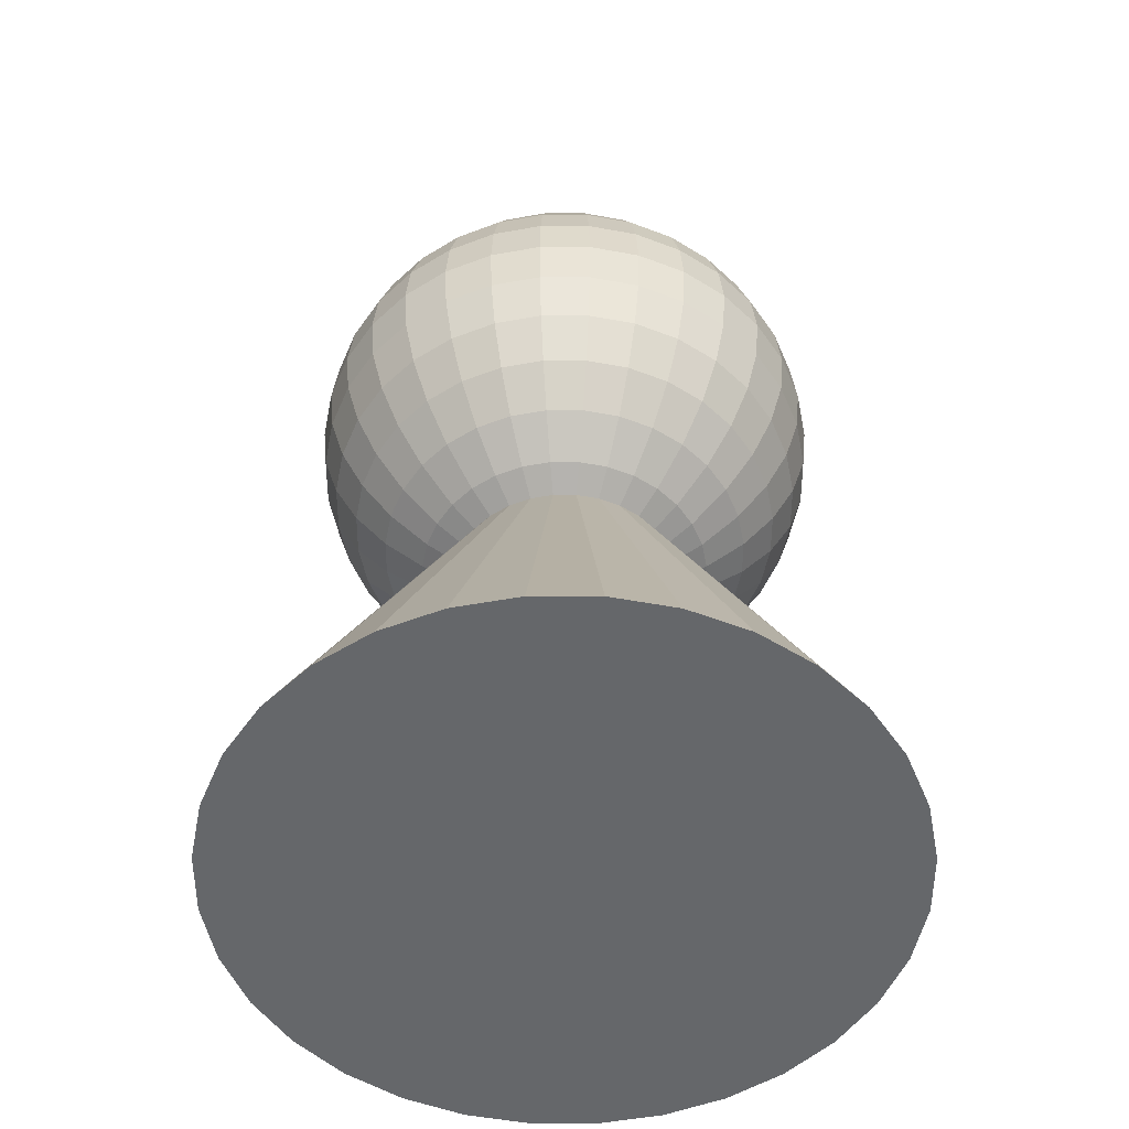
<metadata>
{"format":"obj","ext":"obj","renderer":"f3d","projection":"perspective","resolution":1024,"background":"white","views":[{"elev":-52.0,"azim":-163.2,"up":"+Y"}]}
</metadata>
<code>
o Sphere
v 0 1.2 0
v 0.03045 2.785 -0.1531
v 0.05973 2.739 -0.3003
v 0.08671 2.665 -0.4359
v 0.1104 2.566 -0.5548
v 0.1298 2.444 -0.6524
v 0.1442 2.306 -0.7249
v 0.1531 2.156 -0.7696
v 0.1561 2 -0.7846
v 0.1531 1.844 -0.7696
v 0.1442 1.694 -0.7249
v 0.1298 1.556 -0.6524
v 0.1104 1.434 -0.5548
v 0.08671 1.335 -0.4359
v 0.05973 1.261 -0.3003
v 0.03045 1.215 -0.1531
v 0.05973 2.785 -0.1442
v 0.1172 2.739 -0.2828
v 0.1701 2.665 -0.4106
v 0.2165 2.566 -0.5226
v 0.2546 2.444 -0.6145
v 0.2828 2.306 -0.6828
v 0.3003 2.156 -0.7249
v 0.3061 2 -0.7391
v 0.3003 1.844 -0.7249
v 0.2828 1.694 -0.6828
v 0.2546 1.556 -0.6145
v 0.2165 1.434 -0.5226
v 0.1701 1.335 -0.4106
v 0.1172 1.261 -0.2828
v 0.05973 1.215 -0.1442
v 0.08671 2.785 -0.1298
v 0.1701 2.739 -0.2546
v 0.2469 2.665 -0.3696
v 0.3143 2.566 -0.4703
v 0.3696 2.444 -0.5531
v 0.4106 2.306 -0.6145
v 0.4359 2.156 -0.6524
v 0.4445 2 -0.6652
v 0.4359 1.844 -0.6524
v 0.4106 1.694 -0.6145
v 0.3696 1.556 -0.5531
v 0.3143 1.434 -0.4703
v 0.2469 1.335 -0.3696
v 0.1701 1.261 -0.2546
v 0.08671 1.215 -0.1298
v 0.1104 2.785 -0.1104
v 0.2165 2.739 -0.2165
v 0.3143 2.665 -0.3143
v 0.4 2.566 -0.4
v 0.4703 2.444 -0.4703
v 0.5226 2.306 -0.5226
v 0.5548 2.156 -0.5548
v 0.5657 2 -0.5657
v 0.5548 1.844 -0.5548
v 0.5226 1.694 -0.5226
v 0.4703 1.556 -0.4703
v 0.4 1.434 -0.4
v 0.3143 1.335 -0.3143
v 0.2165 1.261 -0.2165
v 0.1104 1.215 -0.1104
v 0.1298 2.785 -0.08671
v 0.2546 2.739 -0.1701
v 0.3696 2.665 -0.2469
v 0.4703 2.566 -0.3143
v 0.5531 2.444 -0.3696
v 0.6145 2.306 -0.4106
v 0.6524 2.156 -0.4359
v 0.6652 2 -0.4445
v 0.6524 1.844 -0.4359
v 0.6145 1.694 -0.4106
v 0.5531 1.556 -0.3696
v 0.4703 1.434 -0.3143
v 0.3696 1.335 -0.2469
v 0.2546 1.261 -0.1701
v 0.1298 1.215 -0.08671
v 0.1442 2.785 -0.05973
v 0.2828 2.739 -0.1172
v 0.4106 2.665 -0.1701
v 0.5226 2.566 -0.2165
v 0.6145 2.444 -0.2546
v 0.6828 2.306 -0.2828
v 0.7249 2.156 -0.3003
v 0.7391 2 -0.3061
v 0.7249 1.844 -0.3003
v 0.6828 1.694 -0.2828
v 0.6145 1.556 -0.2546
v 0.5226 1.434 -0.2165
v 0.4106 1.335 -0.1701
v 0.2828 1.261 -0.1172
v 0.1442 1.215 -0.05973
v 0.1531 2.785 -0.03045
v 0.3003 2.739 -0.05973
v 0.4359 2.665 -0.08671
v 0.5548 2.566 -0.1104
v 0.6524 2.444 -0.1298
v 0.7249 2.306 -0.1442
v 0.7696 2.156 -0.1531
v 0.7846 2 -0.1561
v 0.7696 1.844 -0.1531
v 0.7249 1.694 -0.1442
v 0.6524 1.556 -0.1298
v 0.5548 1.434 -0.1104
v 0.4359 1.335 -0.08671
v 0.3003 1.261 -0.05973
v 0.1531 1.215 -0.03045
v 0.1561 2.785 0
v 0.3061 2.739 0
v 0.4445 2.665 0
v 0.5657 2.566 0
v 0.6652 2.444 0
v 0.7391 2.306 0
v 0.7846 2.156 0
v 0.8 2 0
v 0.7846 1.844 0
v 0.7391 1.694 0
v 0.6652 1.556 0
v 0.5657 1.434 0
v 0.4445 1.335 0
v 0.3061 1.261 0
v 0.1561 1.215 0
v 0.1531 2.785 0.03045
v 0.3003 2.739 0.05973
v 0.4359 2.665 0.08671
v 0.5548 2.566 0.1104
v 0.6524 2.444 0.1298
v 0.7249 2.306 0.1442
v 0.7696 2.156 0.1531
v 0.7846 2 0.1561
v 0.7696 1.844 0.1531
v 0.7249 1.694 0.1442
v 0.6524 1.556 0.1298
v 0.5548 1.434 0.1104
v 0.4359 1.335 0.08671
v 0.3003 1.261 0.05973
v 0.1531 1.215 0.03045
v 0.1442 2.785 0.05973
v 0.2828 2.739 0.1172
v 0.4106 2.665 0.1701
v 0.5226 2.566 0.2165
v 0.6145 2.444 0.2546
v 0.6828 2.306 0.2828
v 0.7249 2.156 0.3003
v 0.7391 2 0.3061
v 0.7249 1.844 0.3003
v 0.6828 1.694 0.2828
v 0.6145 1.556 0.2546
v 0.5226 1.434 0.2165
v 0.4106 1.335 0.1701
v 0.2828 1.261 0.1172
v 0.1442 1.215 0.05973
v 0.1298 2.785 0.08671
v 0.2546 2.739 0.1701
v 0.3696 2.665 0.2469
v 0.4703 2.566 0.3143
v 0.5531 2.444 0.3696
v 0.6145 2.306 0.4106
v 0.6524 2.156 0.4359
v 0.6652 2 0.4445
v 0.6524 1.844 0.4359
v 0.6145 1.694 0.4106
v 0.5531 1.556 0.3696
v 0.4703 1.434 0.3143
v 0.3696 1.335 0.2469
v 0.2546 1.261 0.1701
v 0.1298 1.215 0.08671
v 0.1104 2.785 0.1104
v 0.2165 2.739 0.2165
v 0.3143 2.665 0.3143
v 0.4 2.566 0.4
v 0.4703 2.444 0.4704
v 0.5226 2.306 0.5226
v 0.5548 2.156 0.5548
v 0.5657 2 0.5657
v 0.5548 1.844 0.5548
v 0.5226 1.694 0.5226
v 0.4703 1.556 0.4704
v 0.4 1.434 0.4
v 0.3143 1.335 0.3143
v 0.2165 1.261 0.2165
v 0.1104 1.215 0.1104
v 0.08671 2.785 0.1298
v 0.1701 2.739 0.2546
v 0.2469 2.665 0.3696
v 0.3143 2.566 0.4704
v 0.3696 2.444 0.5531
v 0.4106 2.306 0.6145
v 0.4359 2.156 0.6524
v 0.4445 2 0.6652
v 0.4359 1.844 0.6524
v 0.4106 1.694 0.6145
v 0.3696 1.556 0.5531
v 0.3143 1.434 0.4704
v 0.2469 1.335 0.3696
v 0.1701 1.261 0.2546
v 0.08671 1.215 0.1298
v 0.05973 2.785 0.1442
v 0.1172 2.739 0.2828
v 0.1701 2.665 0.4106
v 0.2165 2.566 0.5226
v 0.2546 2.444 0.6145
v 0.2828 2.306 0.6828
v 0.3003 2.156 0.7249
v 0.3061 2 0.7391
v 0.3003 1.844 0.7249
v 0.2828 1.694 0.6828
v 0.2546 1.556 0.6145
v 0.2165 1.434 0.5226
v 0.1701 1.335 0.4106
v 0.1172 1.261 0.2828
v 0.05973 1.215 0.1442
v 0.03045 2.785 0.1531
v 0.05973 2.739 0.3003
v 0.08671 2.665 0.4359
v 0.1104 2.566 0.5548
v 0.1298 2.444 0.6524
v 0.1442 2.306 0.7249
v 0.1531 2.156 0.7696
v 0.1561 2 0.7846
v 0.1531 1.844 0.7696
v 0.1442 1.694 0.7249
v 0.1298 1.556 0.6524
v 0.1104 1.434 0.5548
v 0.08671 1.335 0.4359
v 0.05973 1.261 0.3003
v 0.03045 1.215 0.1531
v -0 2.785 0.1561
v 0 2.739 0.3061
v 0 2.665 0.4445
v -0 2.566 0.5657
v -0 2.444 0.6652
v 0 2.306 0.7391
v -0 2.156 0.7846
v -0 2 0.8
v -0 1.844 0.7846
v 0 1.694 0.7391
v -0 1.556 0.6652
v -0 1.434 0.5657
v -0 1.335 0.4445
v 0 1.261 0.3061
v 0 1.215 0.1561
v -0.03045 2.785 0.1531
v -0.05973 2.739 0.3003
v -0.08671 2.665 0.4359
v -0.1104 2.566 0.5548
v -0.1298 2.444 0.6524
v -0.1442 2.306 0.7249
v -0.1531 2.156 0.7696
v -0.1561 2 0.7846
v -0.1531 1.844 0.7696
v -0.1442 1.694 0.7249
v -0.1298 1.556 0.6524
v -0.1104 1.434 0.5548
v -0.08671 1.335 0.4359
v -0.05973 1.261 0.3003
v -0.03045 1.215 0.1531
v -0 2.8 1e-06
v -0.05973 2.785 0.1442
v -0.1172 2.739 0.2828
v -0.1701 2.665 0.4106
v -0.2165 2.566 0.5226
v -0.2546 2.444 0.6145
v -0.2828 2.306 0.6828
v -0.3003 2.156 0.7249
v -0.3061 2 0.7391
v -0.3003 1.844 0.7249
v -0.2828 1.694 0.6828
v -0.2546 1.556 0.6145
v -0.2165 1.434 0.5226
v -0.1701 1.335 0.4106
v -0.1172 1.261 0.2828
v -0.05973 1.215 0.1442
v -0.08671 2.785 0.1298
v -0.1701 2.739 0.2546
v -0.2469 2.665 0.3696
v -0.3143 2.566 0.4703
v -0.3696 2.444 0.5531
v -0.4106 2.306 0.6145
v -0.4359 2.156 0.6524
v -0.4445 2 0.6652
v -0.4359 1.844 0.6524
v -0.4106 1.694 0.6145
v -0.3696 1.556 0.5531
v -0.3143 1.434 0.4703
v -0.2469 1.335 0.3696
v -0.1701 1.261 0.2546
v -0.08671 1.215 0.1298
v -0.1104 2.785 0.1104
v -0.2165 2.739 0.2165
v -0.3143 2.665 0.3143
v -0.4 2.566 0.4
v -0.4703 2.444 0.4703
v -0.5226 2.306 0.5226
v -0.5548 2.156 0.5548
v -0.5657 2 0.5657
v -0.5548 1.844 0.5548
v -0.5226 1.694 0.5226
v -0.4703 1.556 0.4703
v -0.4 1.434 0.4
v -0.3143 1.335 0.3143
v -0.2165 1.261 0.2165
v -0.1104 1.215 0.1104
v -0.1298 2.785 0.08671
v -0.2546 2.739 0.1701
v -0.3696 2.665 0.2469
v -0.4703 2.566 0.3143
v -0.5531 2.444 0.3696
v -0.6145 2.306 0.4106
v -0.6524 2.156 0.4359
v -0.6652 2 0.4445
v -0.6524 1.844 0.4359
v -0.6145 1.694 0.4106
v -0.5531 1.556 0.3696
v -0.4703 1.434 0.3143
v -0.3696 1.335 0.2469
v -0.2546 1.261 0.1701
v -0.1298 1.215 0.08671
v -0.1442 2.785 0.05973
v -0.2828 2.739 0.1172
v -0.4106 2.665 0.1701
v -0.5226 2.566 0.2165
v -0.6145 2.444 0.2546
v -0.6828 2.306 0.2828
v -0.7249 2.156 0.3003
v -0.7391 2 0.3061
v -0.7249 1.844 0.3003
v -0.6828 1.694 0.2828
v -0.6145 1.556 0.2546
v -0.5226 1.434 0.2165
v -0.4106 1.335 0.1701
v -0.2828 1.261 0.1172
v -0.1442 1.215 0.05973
v -0.1531 2.785 0.03045
v -0.3003 2.739 0.05973
v -0.4359 2.665 0.08671
v -0.5548 2.566 0.1104
v -0.6524 2.444 0.1298
v -0.7249 2.306 0.1442
v -0.7696 2.156 0.1531
v -0.7846 2 0.1561
v -0.7696 1.844 0.1531
v -0.7249 1.694 0.1442
v -0.6524 1.556 0.1298
v -0.5548 1.434 0.1104
v -0.4359 1.335 0.08671
v -0.3003 1.261 0.05973
v -0.1531 1.215 0.03045
v -0.1561 2.785 0
v -0.3061 2.739 0
v -0.4445 2.665 0
v -0.5657 2.566 0
v -0.6652 2.444 0
v -0.7391 2.306 0
v -0.7846 2.156 0
v -0.8 2 0
v -0.7846 1.844 0
v -0.7391 1.694 0
v -0.6652 1.556 0
v -0.5657 1.434 0
v -0.4445 1.335 0
v -0.3061 1.261 0
v -0.1561 1.215 0
v -0.1531 2.785 -0.03045
v -0.3003 2.739 -0.05973
v -0.4359 2.665 -0.08671
v -0.5548 2.566 -0.1104
v -0.6524 2.444 -0.1298
v -0.7249 2.306 -0.1442
v -0.7696 2.156 -0.1531
v -0.7846 2 -0.1561
v -0.7696 1.844 -0.1531
v -0.7249 1.694 -0.1442
v -0.6524 1.556 -0.1298
v -0.5548 1.434 -0.1104
v -0.4359 1.335 -0.08671
v -0.3003 1.261 -0.05973
v -0.1531 1.215 -0.03045
v -0.1442 2.785 -0.05973
v -0.2828 2.739 -0.1172
v -0.4106 2.665 -0.1701
v -0.5226 2.566 -0.2165
v -0.6145 2.444 -0.2546
v -0.6828 2.306 -0.2828
v -0.7249 2.156 -0.3003
v -0.7391 2 -0.3061
v -0.7249 1.844 -0.3003
v -0.6828 1.694 -0.2828
v -0.6145 1.556 -0.2546
v -0.5226 1.434 -0.2165
v -0.4106 1.335 -0.1701
v -0.2828 1.261 -0.1172
v -0.1442 1.215 -0.05973
v -0.1298 2.785 -0.08671
v -0.2546 2.739 -0.1701
v -0.3696 2.665 -0.2469
v -0.4703 2.566 -0.3143
v -0.5531 2.444 -0.3696
v -0.6145 2.306 -0.4106
v -0.6524 2.156 -0.4359
v -0.6652 2 -0.4445
v -0.6524 1.844 -0.4359
v -0.6145 1.694 -0.4106
v -0.5531 1.556 -0.3696
v -0.4703 1.434 -0.3143
v -0.3696 1.335 -0.2469
v -0.2546 1.261 -0.1701
v -0.1298 1.215 -0.08671
v -0.1104 2.785 -0.1104
v -0.2165 2.739 -0.2165
v -0.3143 2.665 -0.3143
v -0.4 2.566 -0.4
v -0.4703 2.444 -0.4703
v -0.5226 2.306 -0.5226
v -0.5548 2.156 -0.5548
v -0.5657 2 -0.5657
v -0.5548 1.844 -0.5548
v -0.5226 1.694 -0.5226
v -0.4703 1.556 -0.4703
v -0.4 1.434 -0.4
v -0.3143 1.335 -0.3143
v -0.2165 1.261 -0.2165
v -0.1104 1.215 -0.1104
v -0.08671 2.785 -0.1298
v -0.1701 2.739 -0.2546
v -0.2469 2.665 -0.3696
v -0.3143 2.566 -0.4703
v -0.3696 2.444 -0.5531
v -0.4106 2.306 -0.6145
v -0.4359 2.156 -0.6524
v -0.4445 2 -0.6652
v -0.4359 1.844 -0.6524
v -0.4106 1.694 -0.6145
v -0.3696 1.556 -0.5531
v -0.3143 1.434 -0.4703
v -0.2469 1.335 -0.3696
v -0.1701 1.261 -0.2546
v -0.08671 1.215 -0.1298
v -0.05973 2.785 -0.1442
v -0.1172 2.739 -0.2828
v -0.1701 2.665 -0.4106
v -0.2165 2.566 -0.5226
v -0.2546 2.444 -0.6145
v -0.2828 2.306 -0.6828
v -0.3003 2.156 -0.7249
v -0.3061 2 -0.7391
v -0.3003 1.844 -0.7249
v -0.2828 1.694 -0.6828
v -0.2546 1.556 -0.6145
v -0.2165 1.434 -0.5226
v -0.1701 1.335 -0.4106
v -0.1172 1.261 -0.2828
v -0.05973 1.215 -0.1442
v -0.03045 2.785 -0.1531
v -0.05973 2.739 -0.3003
v -0.08671 2.665 -0.4359
v -0.1104 2.566 -0.5548
v -0.1298 2.444 -0.6524
v -0.1442 2.306 -0.7249
v -0.1531 2.156 -0.7696
v -0.1561 2 -0.7846
v -0.1531 1.844 -0.7696
v -0.1442 1.694 -0.7249
v -0.1298 1.556 -0.6524
v -0.1104 1.434 -0.5548
v -0.08671 1.335 -0.4359
v -0.05973 1.261 -0.3003
v -0.03045 1.215 -0.1531
v 0 2.785 -0.1561
v 0 2.739 -0.3061
v 0 2.665 -0.4445
v 0 2.566 -0.5657
v 0 2.444 -0.6652
v 0 2.306 -0.7391
v 0 2.156 -0.7846
v 0 2 -0.8
v 0 1.844 -0.7846
v 0 1.694 -0.7391
v 0 1.556 -0.6652
v 0 1.434 -0.5657
v 0 1.335 -0.4445
v 0 1.261 -0.3061
v 0 1.215 -0.1561
v 0 0 -1
v 0 2 0
v 0.1951 0 -0.9808
v 0.3827 0 -0.9239
v 0.5556 0 -0.8315
v 0.7071 0 -0.7071
v 0.8315 0 -0.5556
v 0.9239 0 -0.3827
v 0.9808 0 -0.1951
v 1 0 -0
v 0.9808 0 0.1951
v 0.9239 0 0.3827
v 0.8315 0 0.5556
v 0.7071 0 0.7071
v 0.5556 0 0.8315
v 0.3827 0 0.9239
v 0.1951 0 0.9808
v -0 0 1
v -0.1951 0 0.9808
v -0.3827 0 0.9239
v -0.5556 0 0.8315
v -0.7071 0 0.7071
v -0.8315 0 0.5556
v -0.9239 0 0.3827
v -0.9808 0 0.1951
v -1 0 -1e-06
v -0.9808 0 -0.1951
v -0.9239 0 -0.3827
v -0.8315 0 -0.5556
v -0.7071 0 -0.7071
v -0.5556 0 -0.8315
v -0.3827 0 -0.9239
v -0.1951 0 -0.9808
f 480 479 13 14
f 473 472 6 7
f 481 480 14 15
f 474 473 7 8
f 482 481 15 16
f 475 474 8 9
f 468 257 2
f 1 482 16
f 476 475 9 10
f 469 468 2 3
f 477 476 10 11
f 470 469 3 4
f 478 477 11 12
f 471 470 4 5
f 479 478 12 13
f 472 471 5 6
f 13 12 27 28
f 6 5 20 21
f 14 13 28 29
f 7 6 21 22
f 15 14 29 30
f 8 7 22 23
f 16 15 30 31
f 9 8 23 24
f 2 257 17
f 1 16 31
f 10 9 24 25
f 3 2 17 18
f 11 10 25 26
f 4 3 18 19
f 12 11 26 27
f 5 4 19 20
f 17 257 32
f 1 31 46
f 25 24 39 40
f 18 17 32 33
f 26 25 40 41
f 19 18 33 34
f 27 26 41 42
f 20 19 34 35
f 28 27 42 43
f 21 20 35 36
f 29 28 43 44
f 22 21 36 37
f 30 29 44 45
f 23 22 37 38
f 31 30 45 46
f 24 23 38 39
f 36 35 50 51
f 44 43 58 59
f 37 36 51 52
f 45 44 59 60
f 38 37 52 53
f 46 45 60 61
f 39 38 53 54
f 32 257 47
f 1 46 61
f 40 39 54 55
f 33 32 47 48
f 41 40 55 56
f 34 33 48 49
f 42 41 56 57
f 35 34 49 50
f 43 42 57 58
f 55 54 69 70
f 48 47 62 63
f 56 55 70 71
f 49 48 63 64
f 57 56 71 72
f 50 49 64 65
f 58 57 72 73
f 51 50 65 66
f 59 58 73 74
f 52 51 66 67
f 60 59 74 75
f 53 52 67 68
f 61 60 75 76
f 54 53 68 69
f 47 257 62
f 1 61 76
f 74 73 88 89
f 67 66 81 82
f 75 74 89 90
f 68 67 82 83
f 76 75 90 91
f 69 68 83 84
f 62 257 77
f 1 76 91
f 70 69 84 85
f 63 62 77 78
f 71 70 85 86
f 64 63 78 79
f 72 71 86 87
f 65 64 79 80
f 73 72 87 88
f 66 65 80 81
f 78 77 92 93
f 86 85 100 101
f 79 78 93 94
f 87 86 101 102
f 80 79 94 95
f 88 87 102 103
f 81 80 95 96
f 89 88 103 104
f 82 81 96 97
f 90 89 104 105
f 83 82 97 98
f 91 90 105 106
f 84 83 98 99
f 77 257 92
f 1 91 106
f 85 84 99 100
f 97 96 111 112
f 105 104 119 120
f 98 97 112 113
f 106 105 120 121
f 99 98 113 114
f 92 257 107
f 1 106 121
f 100 99 114 115
f 93 92 107 108
f 101 100 115 116
f 94 93 108 109
f 102 101 116 117
f 95 94 109 110
f 103 102 117 118
f 96 95 110 111
f 104 103 118 119
f 116 115 130 131
f 109 108 123 124
f 117 116 131 132
f 110 109 124 125
f 118 117 132 133
f 111 110 125 126
f 119 118 133 134
f 112 111 126 127
f 120 119 134 135
f 113 112 127 128
f 121 120 135 136
f 114 113 128 129
f 107 257 122
f 1 121 136
f 115 114 129 130
f 108 107 122 123
f 135 134 149 150
f 128 127 142 143
f 136 135 150 151
f 129 128 143 144
f 122 257 137
f 1 136 151
f 130 129 144 145
f 123 122 137 138
f 131 130 145 146
f 124 123 138 139
f 132 131 146 147
f 125 124 139 140
f 133 132 147 148
f 126 125 140 141
f 134 133 148 149
f 127 126 141 142
f 147 146 161 162
f 140 139 154 155
f 148 147 162 163
f 141 140 155 156
f 149 148 163 164
f 142 141 156 157
f 150 149 164 165
f 143 142 157 158
f 151 150 165 166
f 144 143 158 159
f 137 257 152
f 1 151 166
f 145 144 159 160
f 138 137 152 153
f 146 145 160 161
f 139 138 153 154
f 166 165 180 181
f 159 158 173 174
f 152 257 167
f 1 166 181
f 160 159 174 175
f 153 152 167 168
f 161 160 175 176
f 154 153 168 169
f 162 161 176 177
f 155 154 169 170
f 163 162 177 178
f 156 155 170 171
f 164 163 178 179
f 157 156 171 172
f 165 164 179 180
f 158 157 172 173
f 170 169 184 185
f 178 177 192 193
f 171 170 185 186
f 179 178 193 194
f 172 171 186 187
f 180 179 194 195
f 173 172 187 188
f 181 180 195 196
f 174 173 188 189
f 167 257 182
f 1 181 196
f 175 174 189 190
f 168 167 182 183
f 176 175 190 191
f 169 168 183 184
f 177 176 191 192
f 189 188 203 204
f 182 257 197
f 1 196 211
f 190 189 204 205
f 183 182 197 198
f 191 190 205 206
f 184 183 198 199
f 192 191 206 207
f 185 184 199 200
f 193 192 207 208
f 186 185 200 201
f 194 193 208 209
f 187 186 201 202
f 195 194 209 210
f 188 187 202 203
f 196 195 210 211
f 208 207 222 223
f 201 200 215 216
f 209 208 223 224
f 202 201 216 217
f 210 209 224 225
f 203 202 217 218
f 211 210 225 226
f 204 203 218 219
f 197 257 212
f 1 211 226
f 205 204 219 220
f 198 197 212 213
f 206 205 220 221
f 199 198 213 214
f 207 206 221 222
f 200 199 214 215
f 212 257 227
f 1 226 241
f 220 219 234 235
f 213 212 227 228
f 221 220 235 236
f 214 213 228 229
f 222 221 236 237
f 215 214 229 230
f 223 222 237 238
f 216 215 230 231
f 224 223 238 239
f 217 216 231 232
f 225 224 239 240
f 218 217 232 233
f 226 225 240 241
f 219 218 233 234
f 231 230 245 246
f 239 238 253 254
f 232 231 246 247
f 240 239 254 255
f 233 232 247 248
f 241 240 255 256
f 234 233 248 249
f 227 257 242
f 1 241 256
f 235 234 249 250
f 228 227 242 243
f 236 235 250 251
f 229 228 243 244
f 237 236 251 252
f 230 229 244 245
f 238 237 252 253
f 250 249 265 266
f 243 242 258 259
f 251 250 266 267
f 244 243 259 260
f 252 251 267 268
f 245 244 260 261
f 253 252 268 269
f 246 245 261 262
f 254 253 269 270
f 247 246 262 263
f 255 254 270 271
f 248 247 263 264
f 256 255 271 272
f 249 248 264 265
f 242 257 258
f 1 256 272
f 270 269 284 285
f 263 262 277 278
f 271 270 285 286
f 264 263 278 279
f 272 271 286 287
f 265 264 279 280
f 258 257 273
f 1 272 287
f 266 265 280 281
f 259 258 273 274
f 267 266 281 282
f 260 259 274 275
f 268 267 282 283
f 261 260 275 276
f 269 268 283 284
f 262 261 276 277
f 282 281 296 297
f 275 274 289 290
f 283 282 297 298
f 276 275 290 291
f 284 283 298 299
f 277 276 291 292
f 285 284 299 300
f 278 277 292 293
f 286 285 300 301
f 279 278 293 294
f 287 286 301 302
f 280 279 294 295
f 273 257 288
f 1 287 302
f 281 280 295 296
f 274 273 288 289
f 301 300 315 316
f 294 293 308 309
f 302 301 316 317
f 295 294 309 310
f 288 257 303
f 1 302 317
f 296 295 310 311
f 289 288 303 304
f 297 296 311 312
f 290 289 304 305
f 298 297 312 313
f 291 290 305 306
f 299 298 313 314
f 292 291 306 307
f 300 299 314 315
f 293 292 307 308
f 305 304 319 320
f 313 312 327 328
f 306 305 320 321
f 314 313 328 329
f 307 306 321 322
f 315 314 329 330
f 308 307 322 323
f 316 315 330 331
f 309 308 323 324
f 317 316 331 332
f 310 309 324 325
f 303 257 318
f 1 317 332
f 311 310 325 326
f 304 303 318 319
f 312 311 326 327
f 324 323 338 339
f 332 331 346 347
f 325 324 339 340
f 318 257 333
f 1 332 347
f 326 325 340 341
f 319 318 333 334
f 327 326 341 342
f 320 319 334 335
f 328 327 342 343
f 321 320 335 336
f 329 328 343 344
f 322 321 336 337
f 330 329 344 345
f 323 322 337 338
f 331 330 345 346
f 343 342 357 358
f 336 335 350 351
f 344 343 358 359
f 337 336 351 352
f 345 344 359 360
f 338 337 352 353
f 346 345 360 361
f 339 338 353 354
f 347 346 361 362
f 340 339 354 355
f 333 257 348
f 1 347 362
f 341 340 355 356
f 334 333 348 349
f 342 341 356 357
f 335 334 349 350
f 362 361 376 377
f 355 354 369 370
f 348 257 363
f 1 362 377
f 356 355 370 371
f 349 348 363 364
f 357 356 371 372
f 350 349 364 365
f 358 357 372 373
f 351 350 365 366
f 359 358 373 374
f 352 351 366 367
f 360 359 374 375
f 353 352 367 368
f 361 360 375 376
f 354 353 368 369
f 366 365 380 381
f 374 373 388 389
f 367 366 381 382
f 375 374 389 390
f 368 367 382 383
f 376 375 390 391
f 369 368 383 384
f 377 376 391 392
f 370 369 384 385
f 363 257 378
f 1 377 392
f 371 370 385 386
f 364 363 378 379
f 372 371 386 387
f 365 364 379 380
f 373 372 387 388
f 385 384 399 400
f 378 257 393
f 1 392 407
f 386 385 400 401
f 379 378 393 394
f 387 386 401 402
f 380 379 394 395
f 388 387 402 403
f 381 380 395 396
f 389 388 403 404
f 382 381 396 397
f 390 389 404 405
f 383 382 397 398
f 391 390 405 406
f 384 383 398 399
f 392 391 406 407
f 404 403 418 419
f 397 396 411 412
f 405 404 419 420
f 398 397 412 413
f 406 405 420 421
f 399 398 413 414
f 407 406 421 422
f 400 399 414 415
f 393 257 408
f 1 407 422
f 401 400 415 416
f 394 393 408 409
f 402 401 416 417
f 395 394 409 410
f 403 402 417 418
f 396 395 410 411
f 1 422 437
f 416 415 430 431
f 409 408 423 424
f 417 416 431 432
f 410 409 424 425
f 418 417 432 433
f 411 410 425 426
f 419 418 433 434
f 412 411 426 427
f 420 419 434 435
f 413 412 427 428
f 421 420 435 436
f 414 413 428 429
f 422 421 436 437
f 415 414 429 430
f 408 257 423
f 435 434 449 450
f 428 427 442 443
f 436 435 450 451
f 429 428 443 444
f 437 436 451 452
f 430 429 444 445
f 423 257 438
f 1 437 452
f 431 430 445 446
f 424 423 438 439
f 432 431 446 447
f 425 424 439 440
f 433 432 447 448
f 426 425 440 441
f 434 433 448 449
f 427 426 441 442
f 439 438 453 454
f 447 446 461 462
f 440 439 454 455
f 448 447 462 463
f 441 440 455 456
f 449 448 463 464
f 442 441 456 457
f 450 449 464 465
f 443 442 457 458
f 451 450 465 466
f 444 443 458 459
f 452 451 466 467
f 445 444 459 460
f 438 257 453
f 1 452 467
f 446 445 460 461
f 458 457 472 473
f 466 465 480 481
f 459 458 473 474
f 467 466 481 482
f 460 459 474 475
f 453 257 468
f 1 467 482
f 461 460 475 476
f 454 453 468 469
f 462 461 476 477
f 455 454 469 470
f 463 462 477 478
f 456 455 470 471
f 464 463 478 479
f 457 456 471 472
f 465 464 479 480
f 483 484 485
f 485 484 486
f 486 484 487
f 487 484 488
f 488 484 489
f 489 484 490
f 490 484 491
f 491 484 492
f 492 484 493
f 493 484 494
f 494 484 495
f 495 484 496
f 496 484 497
f 497 484 498
f 498 484 499
f 499 484 500
f 500 484 501
f 501 484 502
f 502 484 503
f 503 484 504
f 504 484 505
f 505 484 506
f 506 484 507
f 507 484 508
f 508 484 509
f 509 484 510
f 510 484 511
f 511 484 512
f 512 484 513
f 513 484 514
f 514 484 515
f 515 484 483
f 483 485 486 487 488 489 490 491 492 493 494 495 496 497 498 499 500 501 502 503 504 505 506 507 508 509 510 511 512 513 514 515

</code>
